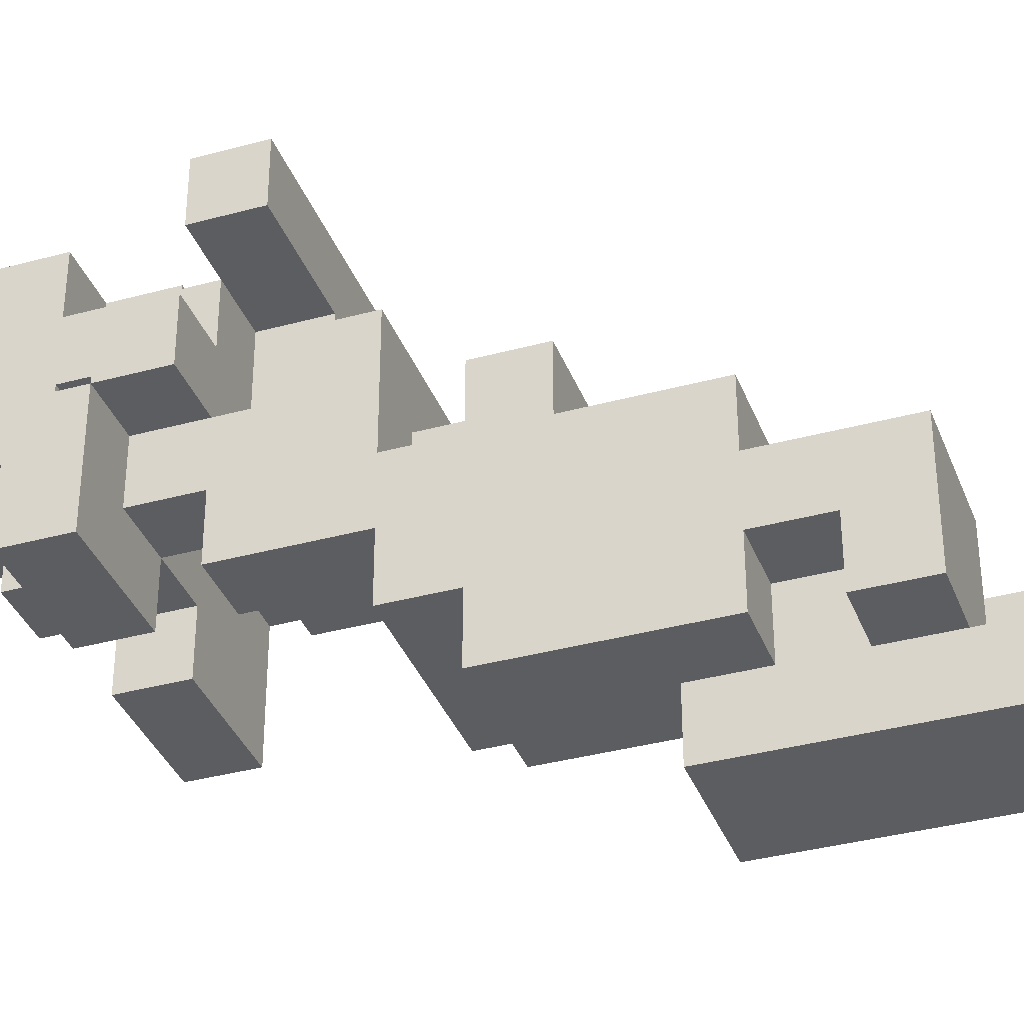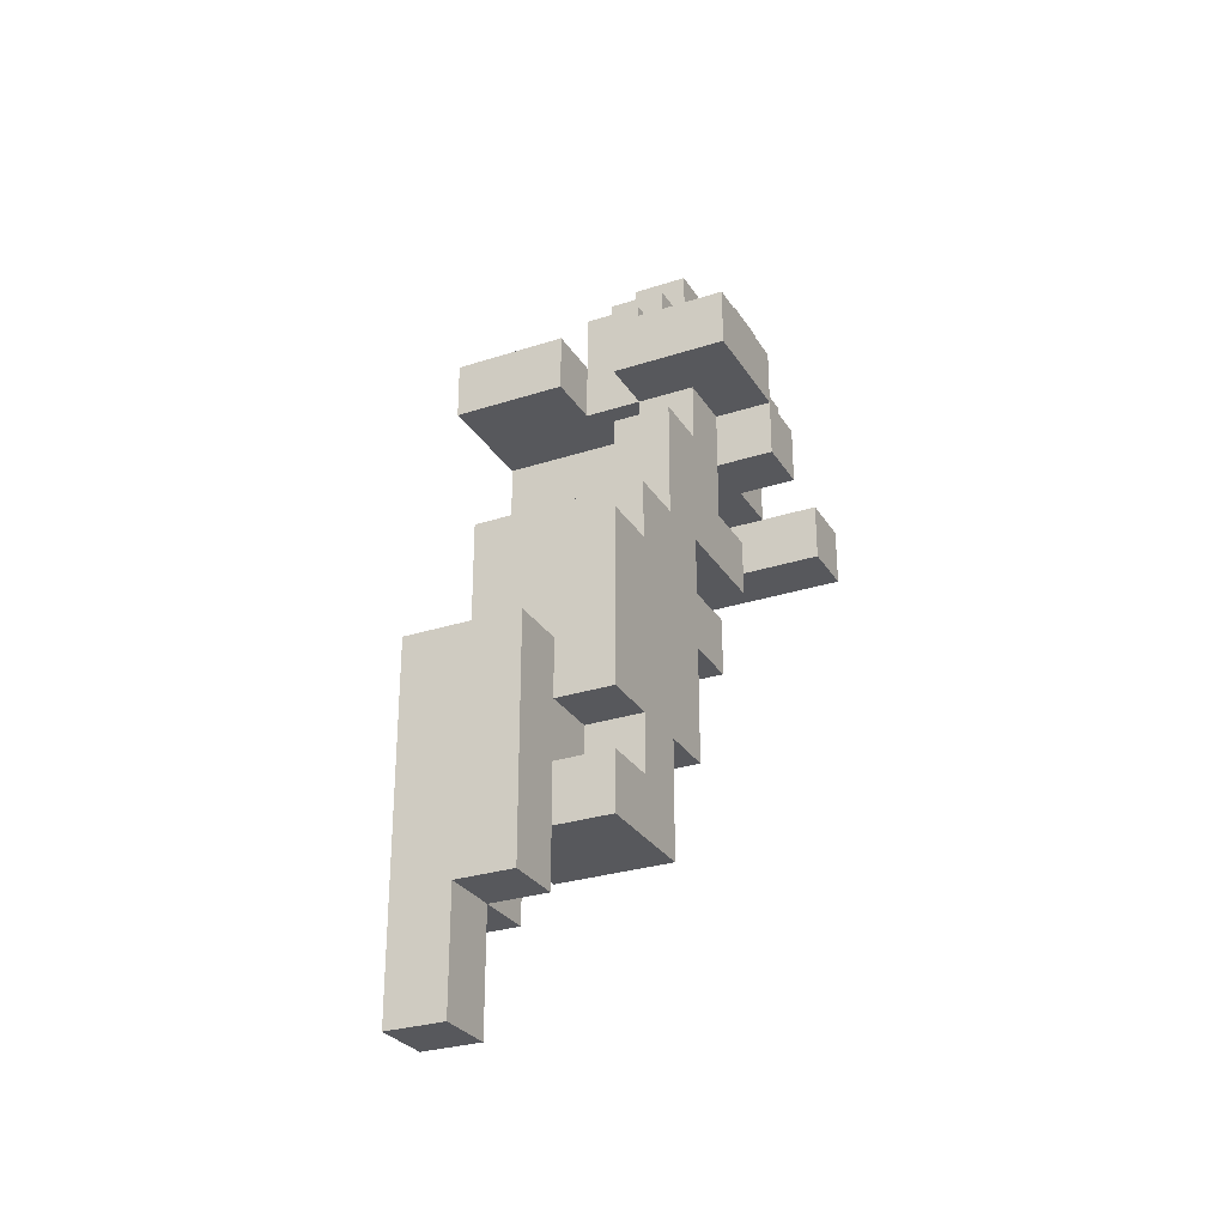
<metadata>
{"format":"obj","ext":"obj","renderer":"f3d","projection":"perspective","resolution":1024,"background":"white","views":[{"elev":-36.3,"azim":-70.4,"up":"+Z"},{"elev":-28.6,"azim":-154.0,"up":"+Y"}]}
</metadata>
<code>
o
v -0.1 1 1
v -0.1 1 0.9
v -0.1 1.1 1
v -0.1 1.1 0.9
v -0.1 1.1 0.8
v -0.1 1.1 0.7
v -0.1 1.2 0.8
v -0.1 1.2 0.7
v -0.1 1.2 0.5
v -0.1 1.3 0.7
v -0.1 1.3 0.5
v 7.451e-08 0.3 0.5
v 7.451e-08 0.3 0.3
v 7.451e-08 0.4 0.4
v 7.451e-08 0.4 0.3
v 7.451e-08 0.5 0.6
v 7.451e-08 0.5 0.5
v 7.451e-08 0.5 0.4
v 7.451e-08 0.5 0.3
v 7.451e-08 0.7 0.7
v 7.451e-08 0.7 0.6
v 7.451e-08 0.8 0.7
v 7.451e-08 0.8 0.6
v 7.451e-08 0.8 0.4
v 7.451e-08 0.8 0.3
v 7.451e-08 0.9 0.8
v 7.451e-08 0.9 0.6
v 7.451e-08 0.9 0.5
v 7.451e-08 0.9 0.4
v 7.451e-08 1 0.8
v 7.451e-08 1 0.7
v 7.451e-08 1.1 0.9
v 7.451e-08 1.1 0.8
v 7.451e-08 1.1 0.7
v 7.451e-08 1.1 0.6
v 7.451e-08 1.1 0.5
v 7.451e-08 1.2 0.9
v 7.451e-08 1.2 0.8
v 7.451e-08 1.2 0.7
v 7.451e-08 1.2 0.6
v 7.451e-08 1.3 1
v 7.451e-08 1.3 0.9
v 7.451e-08 1.3 0.8
v 7.451e-08 1.3 0.7
v 7.451e-08 1.4 1
v 7.451e-08 1.4 0.9
v 7.451e-08 1.4 0.8
v 7.451e-08 1.4 0.7
v 7.451e-08 1.5 0.9
v 7.451e-08 1.5 0.8
v 0.1 0.2 0.3
v 0.1 0.2 0.2
v 0.1 0.3 0.3
v 0.1 0.4 0.4
v 0.1 0.4 0.3
v 0.1 0.5 0.4
v 0.1 0.5 0.3
v 0.1 0.6 0.3
v 0.1 0.6 0.2
v 0.1 0.8 0.7
v 0.1 0.8 0.6
v 0.1 0.9 0.7
v 0.1 0.9 0.6
v 0.1 1 0.9
v 0.1 1 0.8
v 0.1 1 0.7
v 0.1 1.1 0.9
v 0.1 1.1 0.7
v 0.1 1.2 1
v 0.1 1.2 0.9
v 0.1 1.2 0.8
v 0.1 1.2 0.7
v 0.1 1.2 0.6
v 0.1 1.3 1
v 0.1 1.3 0.9
v 0.1 1.3 0.8
v 0.1 1.3 0.7
v 0.1 1.3 0.6
v 0.1 1.4 1
v 0.1 1.4 0.9
v 0.1 1.4 0.8
v 0.1 1.4 0.7
v 0.1 1.4 0.6
v 0.1 1.5 1
v 0.1 1.5 0.9
v 0.1 1.5 0.8
v 0.1 1.5 0.7
v 0.1 1.6 0.9
v 0.1 1.6 0.8
v 0.2 0 0.3
v 0.2 0 0.2
v 0.2 0.2 0.4
v 0.2 0.2 0.3
v 0.2 0.2 0.2
v 0.2 0.3 0.4
v 0.2 0.3 0.3
v 0.2 0.4 0.5
v 0.2 0.4 0.4
v 0.2 0.5 0.5
v 0.2 0.5 0.4
v 0.2 0.7 0.5
v 0.2 0.7 0.4
v 0.2 0.8 0.5
v 0.2 0.8 0.4
v 0.2 1.2 0.6
v 0.2 1.2 0.5
v 0.2 1.3 0.6
v 0.2 1.3 0.5
v 7.451e-08 1.2 0.7
v 7.451e-08 1.2 0.6
v 7.451e-08 1.3 0.7
v 7.451e-08 1.3 0.6
v 0.1 0.4 0.5
v 0.1 0.4 0.4
v 0.1 0.5 0.5
v 0.1 0.5 0.4
v 0.1 0.7 0.5
v 0.1 0.7 0.4
v 0.1 0.8 0.5
v 0.1 0.8 0.4
v 0.1 0.9 0.6
v 0.1 0.9 0.5
v 0.1 1.1 0.7
v 0.1 1.1 0.6
v 0.1 1.1 0.5
v 0.1 1.2 0.7
v 0.1 1.2 0.6
v 0.1 1.2 0.5
v 0.1 1.3 0.6
v 0.1 1.3 0.5
v 0.2 0.3 0.5
v 0.2 0.3 0.4
v 0.2 0.3 0.3
v 0.2 0.4 0.5
v 0.2 0.4 0.3
v 0.2 0.6 0.6
v 0.2 0.6 0.5
v 0.2 0.6 0.4
v 0.2 0.6 0.3
v 0.2 0.7 0.6
v 0.2 0.7 0.5
v 0.2 0.8 0.4
v 0.2 0.8 0.3
v 0.2 1.2 1
v 0.2 1.2 0.9
v 0.2 1.2 0.8
v 0.2 1.2 0.7
v 0.2 1.3 1
v 0.2 1.3 0.9
v 0.2 1.3 0.8
v 0.2 1.3 0.7
v 0.2 1.3 0.6
v 0.2 1.4 1
v 0.2 1.4 0.9
v 0.2 1.4 0.8
v 0.2 1.4 0.7
v 0.2 1.4 0.6
v 0.2 1.5 1
v 0.2 1.5 0.9
v 0.2 1.5 0.8
v 0.2 1.5 0.7
v 0.2 1.6 0.9
v 0.2 1.6 0.8
v 0.3 0 0.3
v 0.3 0 0.2
v 0.3 0.2 0.4
v 0.3 0.2 0.3
v 0.3 0.3 0.4
v 0.3 0.3 0.3
v 0.3 0.4 0.5
v 0.3 0.4 0.3
v 0.3 0.5 0.6
v 0.3 0.5 0.5
v 0.3 0.6 0.6
v 0.3 0.6 0.5
v 0.3 0.6 0.4
v 0.3 0.6 0.2
v 0.3 0.7 0.7
v 0.3 0.7 0.5
v 0.3 0.9 0.8
v 0.3 0.9 0.7
v 0.3 0.9 0.6
v 0.3 0.9 0.4
v 0.3 1 1
v 0.3 1 0.8
v 0.3 1.1 1
v 0.3 1.1 0.9
v 0.3 1.1 0.7
v 0.3 1.1 0.6
v 0.3 1.2 0.9
v 0.3 1.2 0.8
v 0.3 1.3 1
v 0.3 1.3 0.9
v 0.3 1.3 0.8
v 0.3 1.4 1
v 0.3 1.4 0.9
v 0.3 1.4 0.8
v 0.3 1.5 0.9
v 0.3 1.5 0.8
v 0.4 1.1 0.9
v 0.4 1.1 0.7
v 0.4 1.2 0.9
v 0.4 1.2 0.7
v 0.4 1.2 0.5
v 0.4 1.3 0.7
v 0.4 1.3 0.5
v -0.1 1 1
v -0.1 1.1 1
v 7.451e-08 1.3 1
v 7.451e-08 1.4 1
v 0.1 1.2 1
v 0.1 1.3 1
v 0.1 1.4 1
v 0.1 1.5 1
v 0.2 1.2 1
v 0.2 1.3 1
v 0.2 1.4 1
v 0.2 1.5 1
v 0.3 1 1
v 0.3 1.1 1
v 0.3 1.3 1
v 0.3 1.4 1
v 7.451e-08 1.1 0.9
v 7.451e-08 1.2 0.9
v 7.451e-08 1.3 0.9
v 7.451e-08 1.4 0.9
v 7.451e-08 1.5 0.9
v 0.1 1.2 0.9
v 0.1 1.3 0.9
v 0.1 1.4 0.9
v 0.1 1.5 0.9
v 0.1 1.6 0.9
v 0.2 1.2 0.9
v 0.2 1.3 0.9
v 0.2 1.4 0.9
v 0.2 1.5 0.9
v 0.2 1.6 0.9
v 0.3 1.1 0.9
v 0.3 1.2 0.9
v 0.3 1.3 0.9
v 0.3 1.4 0.9
v 0.3 1.5 0.9
v 0.4 1.1 0.9
v 0.4 1.2 0.9
v -0.1 1.1 0.8
v -0.1 1.2 0.8
v 7.451e-08 0.9 0.8
v 7.451e-08 1 0.8
v 7.451e-08 1.1 0.8
v 7.451e-08 1.2 0.8
v 0.1 1 0.8
v 0.3 0.9 0.8
v 0.3 1 0.8
v -0.1 1.2 0.7
v -0.1 1.3 0.7
v 7.451e-08 0.7 0.7
v 7.451e-08 0.8 0.7
v 7.451e-08 1 0.7
v 7.451e-08 1.1 0.7
v 7.451e-08 1.2 0.7
v 7.451e-08 1.3 0.7
v 0.1 0.8 0.7
v 0.1 0.9 0.7
v 0.1 1 0.7
v 0.1 1.1 0.7
v 0.2 1.2 0.7
v 0.2 1.3 0.7
v 0.3 0.7 0.7
v 0.3 0.9 0.7
v 0.4 1.2 0.7
v 0.4 1.3 0.7
v 7.451e-08 0.5 0.6
v 7.451e-08 0.7 0.6
v 7.451e-08 0.8 0.6
v 7.451e-08 0.9 0.6
v 7.451e-08 1.2 0.6
v 7.451e-08 1.3 0.6
v 0.1 0.8 0.6
v 0.1 0.9 0.6
v 0.1 1.2 0.6
v 0.1 1.3 0.6
v 0.2 0.6 0.6
v 0.2 0.7 0.6
v 0.3 0.5 0.6
v 0.3 0.6 0.6
v 7.451e-08 0.3 0.5
v 7.451e-08 0.5 0.5
v 0.1 0.4 0.5
v 0.1 0.5 0.5
v 0.2 0.3 0.5
v 0.2 0.4 0.5
v 0.2 0.5 0.5
v 0.2 0.6 0.5
v 0.2 0.7 0.5
v 0.3 0.4 0.5
v 0.3 0.5 0.5
v 0.3 0.6 0.5
v 0.3 0.7 0.5
v 0.1 0.4 0.4
v 0.1 0.5 0.4
v 0.1 0.7 0.4
v 0.1 0.8 0.4
v 0.2 0.2 0.4
v 0.2 0.3 0.4
v 0.2 0.4 0.4
v 0.2 0.5 0.4
v 0.2 0.7 0.4
v 0.2 0.8 0.4
v 0.3 0.2 0.4
v 0.3 0.3 0.4
v 0.1 0.2 0.3
v 0.1 0.3 0.3
v 0.2 0 0.3
v 0.2 0.2 0.3
v 0.2 0.3 0.3
v 0.2 0.4 0.3
v 0.3 0 0.3
v 0.3 0.2 0.3
v 0.3 0.3 0.3
v 0.3 0.4 0.3
v -0.1 1 0.9
v -0.1 1.1 0.9
v 7.451e-08 1.1 0.9
v 0.1 1 0.9
v 0.1 1.1 0.9
v 7.451e-08 1.2 0.8
v 7.451e-08 1.3 0.8
v 7.451e-08 1.4 0.8
v 7.451e-08 1.5 0.8
v 0.1 1.2 0.8
v 0.1 1.3 0.8
v 0.1 1.4 0.8
v 0.1 1.5 0.8
v 0.1 1.6 0.8
v 0.2 1.2 0.8
v 0.2 1.3 0.8
v 0.2 1.4 0.8
v 0.2 1.5 0.8
v 0.2 1.6 0.8
v 0.3 1.2 0.8
v 0.3 1.3 0.8
v 0.3 1.4 0.8
v 0.3 1.5 0.8
v -0.1 1.1 0.7
v -0.1 1.2 0.7
v 7.451e-08 1.1 0.7
v 7.451e-08 1.2 0.7
v 7.451e-08 1.3 0.7
v 7.451e-08 1.4 0.7
v 0.1 1.1 0.7
v 0.1 1.2 0.7
v 0.1 1.3 0.7
v 0.1 1.4 0.7
v 0.1 1.5 0.7
v 0.2 1.4 0.7
v 0.2 1.5 0.7
v 0.3 1.1 0.7
v 0.4 1.1 0.7
v 0.4 1.2 0.7
v 7.451e-08 1.1 0.6
v 7.451e-08 1.2 0.6
v 0.1 0.9 0.6
v 0.1 1.1 0.6
v 0.1 1.2 0.6
v 0.1 1.3 0.6
v 0.1 1.4 0.6
v 0.2 1.2 0.6
v 0.2 1.3 0.6
v 0.2 1.4 0.6
v 0.3 0.9 0.6
v 0.3 1.1 0.6
v -0.1 1.2 0.5
v -0.1 1.3 0.5
v 7.451e-08 0.9 0.5
v 7.451e-08 1.1 0.5
v 0.1 0.7 0.5
v 0.1 0.8 0.5
v 0.1 0.9 0.5
v 0.1 1.1 0.5
v 0.1 1.2 0.5
v 0.1 1.3 0.5
v 0.2 0.7 0.5
v 0.2 0.8 0.5
v 0.2 1.2 0.5
v 0.2 1.3 0.5
v 0.4 1.2 0.5
v 0.4 1.3 0.5
v 7.451e-08 0.4 0.4
v 7.451e-08 0.5 0.4
v 7.451e-08 0.8 0.4
v 7.451e-08 0.9 0.4
v 0.1 0.4 0.4
v 0.1 0.5 0.4
v 0.2 0.6 0.4
v 0.2 0.8 0.4
v 0.3 0.6 0.4
v 0.3 0.9 0.4
v 7.451e-08 0.3 0.3
v 7.451e-08 0.4 0.3
v 7.451e-08 0.5 0.3
v 7.451e-08 0.8 0.3
v 0.1 0.3 0.3
v 0.1 0.4 0.3
v 0.1 0.5 0.3
v 0.1 0.6 0.3
v 0.2 0.6 0.3
v 0.2 0.8 0.3
v 0.1 0.2 0.2
v 0.1 0.6 0.2
v 0.2 0 0.2
v 0.2 0.2 0.2
v 0.3 0 0.2
v 0.3 0.6 0.2
v 0.2 0 0.3
v 0.3 0 0.3
v 0.2 0 0.2
v 0.3 0 0.2
v 0.2 0.2 0.4
v 0.3 0.2 0.4
v 0.1 0.2 0.3
v 0.2 0.2 0.3
v 0.3 0.2 0.3
v 0.1 0.2 0.2
v 0.2 0.2 0.2
v 7.451e-08 0.3 0.5
v 0.2 0.3 0.5
v 0.2 0.3 0.4
v 7.451e-08 0.3 0.3
v 0.1 0.3 0.3
v 0.2 0.3 0.3
v 0.2 0.4 0.5
v 0.3 0.4 0.5
v 0.2 0.4 0.3
v 0.3 0.4 0.3
v 7.451e-08 0.5 0.6
v 0.3 0.5 0.6
v 7.451e-08 0.5 0.5
v 0.1 0.5 0.5
v 0.2 0.5 0.5
v 0.3 0.5 0.5
v 7.451e-08 0.5 0.4
v 0.1 0.5 0.4
v 0.2 0.5 0.4
v 7.451e-08 0.5 0.3
v 0.1 0.5 0.3
v 7.451e-08 0.7 0.7
v 0.3 0.7 0.7
v 7.451e-08 0.7 0.6
v 0.2 0.7 0.6
v 0.2 0.7 0.5
v 0.3 0.7 0.5
v 0.1 0.8 0.5
v 0.2 0.8 0.5
v 0.1 0.8 0.4
v 0.2 0.8 0.4
v 7.451e-08 0.9 0.8
v 0.3 0.9 0.8
v 0.1 0.9 0.7
v 0.3 0.9 0.7
v 7.451e-08 0.9 0.6
v 0.1 0.9 0.6
v -0.1 1 1
v 0.3 1 1
v -0.1 1 0.9
v 0.1 1 0.9
v 0.1 1 0.8
v 0.3 1 0.8
v 7.451e-08 1.1 0.9
v 0.1 1.1 0.9
v 0.3 1.1 0.9
v 0.4 1.1 0.9
v -0.1 1.1 0.8
v 7.451e-08 1.1 0.8
v -0.1 1.1 0.7
v 7.451e-08 1.1 0.7
v 0.1 1.1 0.7
v 0.3 1.1 0.7
v 0.4 1.1 0.7
v 0.1 1.2 1
v 0.2 1.2 1
v 0.1 1.2 0.9
v 0.2 1.2 0.9
v -0.1 1.2 0.7
v 7.451e-08 1.2 0.7
v 0.1 1.2 0.7
v 0.4 1.2 0.7
v 7.451e-08 1.2 0.6
v 0.1 1.2 0.6
v 0.2 1.2 0.6
v -0.1 1.2 0.5
v 0.1 1.2 0.5
v 0.2 1.2 0.5
v 0.4 1.2 0.5
v 7.451e-08 1.3 1
v 0.1 1.3 1
v 0.2 1.3 1
v 0.3 1.3 1
v 7.451e-08 1.3 0.9
v 0.1 1.3 0.9
v 0.2 1.3 0.9
v 0.3 1.3 0.9
v 7.451e-08 1.3 0.8
v 0.1 1.3 0.8
v 7.451e-08 1.3 0.7
v 0.1 1.3 0.7
v 0.2 0.3 0.4
v 0.3 0.3 0.4
v 0.2 0.3 0.3
v 0.3 0.3 0.3
v 0.1 0.4 0.5
v 0.2 0.4 0.5
v 7.451e-08 0.4 0.4
v 0.1 0.4 0.4
v 0.2 0.4 0.4
v 7.451e-08 0.4 0.3
v 0.1 0.4 0.3
v 0.2 0.6 0.6
v 0.3 0.6 0.6
v 0.2 0.6 0.5
v 0.3 0.6 0.5
v 0.2 0.6 0.4
v 0.3 0.6 0.4
v 0.1 0.6 0.3
v 0.2 0.6 0.3
v 0.1 0.6 0.2
v 0.3 0.6 0.2
v 0.1 0.7 0.5
v 0.2 0.7 0.5
v 0.1 0.7 0.4
v 0.2 0.7 0.4
v 7.451e-08 0.8 0.7
v 0.1 0.8 0.7
v 7.451e-08 0.8 0.6
v 0.1 0.8 0.6
v 7.451e-08 0.8 0.4
v 0.2 0.8 0.4
v 7.451e-08 0.8 0.3
v 0.2 0.8 0.3
v 0.1 0.9 0.6
v 0.3 0.9 0.6
v 7.451e-08 0.9 0.5
v 0.1 0.9 0.5
v 7.451e-08 0.9 0.4
v 0.3 0.9 0.4
v 7.451e-08 1 0.8
v 0.1 1 0.8
v 7.451e-08 1 0.7
v 0.1 1 0.7
v -0.1 1.1 1
v 0.3 1.1 1
v -0.1 1.1 0.9
v 7.451e-08 1.1 0.9
v 0.3 1.1 0.9
v 0.1 1.1 0.7
v 0.3 1.1 0.7
v 7.451e-08 1.1 0.6
v 0.1 1.1 0.6
v 0.3 1.1 0.6
v 7.451e-08 1.1 0.5
v 0.1 1.1 0.5
v 0.3 1.2 0.9
v 0.4 1.2 0.9
v -0.1 1.2 0.8
v 7.451e-08 1.2 0.8
v 0.1 1.2 0.8
v 0.2 1.2 0.8
v 0.3 1.2 0.8
v -0.1 1.2 0.7
v 7.451e-08 1.2 0.7
v 0.1 1.2 0.7
v 0.2 1.2 0.7
v 0.4 1.2 0.7
v 7.451e-08 1.2 0.6
v 0.1 1.2 0.6
v -0.1 1.3 0.7
v 7.451e-08 1.3 0.7
v 0.2 1.3 0.7
v 0.4 1.3 0.7
v 7.451e-08 1.3 0.6
v 0.1 1.3 0.6
v 0.2 1.3 0.6
v -0.1 1.3 0.5
v 0.1 1.3 0.5
v 0.2 1.3 0.5
v 0.4 1.3 0.5
v 7.451e-08 1.4 1
v 0.1 1.4 1
v 0.2 1.4 1
v 0.3 1.4 1
v 7.451e-08 1.4 0.9
v 0.1 1.4 0.9
v 0.2 1.4 0.9
v 0.3 1.4 0.9
v 7.451e-08 1.4 0.8
v 0.1 1.4 0.8
v 7.451e-08 1.4 0.7
v 0.1 1.4 0.7
v 0.2 1.4 0.7
v 0.1 1.4 0.6
v 0.2 1.4 0.6
v 0.1 1.5 1
v 0.2 1.5 1
v 7.451e-08 1.5 0.9
v 0.1 1.5 0.9
v 0.2 1.5 0.9
v 0.3 1.5 0.9
v 7.451e-08 1.5 0.8
v 0.1 1.5 0.8
v 0.2 1.5 0.8
v 0.3 1.5 0.8
v 0.1 1.5 0.7
v 0.2 1.5 0.7
v 0.1 1.6 0.9
v 0.2 1.6 0.9
v 0.1 1.6 0.8
v 0.2 1.6 0.8
f 3 2 1
f 4 2 3
f 7 6 5
f 8 6 7
f 10 9 8
f 11 9 10
f 14 13 12
f 15 13 14
f 17 14 12
f 18 14 17
f 21 17 16
f 21 19 18
f 21 18 17
f 22 21 20
f 23 19 21
f 23 21 22
f 24 19 23
f 25 19 24
f 27 24 23
f 28 24 27
f 29 24 28
f 30 27 26
f 30 28 27
f 31 28 30
f 34 28 31
f 35 28 34
f 36 28 35
f 37 33 32
f 38 33 37
f 39 35 34
f 40 35 39
f 42 38 37
f 43 38 42
f 45 42 41
f 45 44 43
f 45 43 42
f 46 44 45
f 47 44 46
f 48 44 47
f 49 47 46
f 50 47 49
f 53 52 51
f 55 52 53
f 56 55 54
f 57 52 55
f 57 55 56
f 58 52 57
f 59 52 58
f 62 61 60
f 63 61 62
f 67 65 64
f 67 66 65
f 68 66 67
f 74 70 69
f 75 70 74
f 76 72 71
f 77 73 72
f 77 72 76
f 78 73 77
f 82 78 77
f 83 78 82
f 84 80 79
f 85 80 84
f 86 82 81
f 87 82 86
f 88 86 85
f 89 86 88
f 93 91 90
f 94 91 93
f 95 93 92
f 96 93 95
f 99 98 97
f 100 98 99
f 103 102 101
f 104 102 103
f 107 106 105
f 108 106 107
f 109 110 111
f 111 110 112
f 113 114 115
f 115 114 116
f 117 118 119
f 119 118 120
f 121 122 124
f 124 122 125
f 123 124 126
f 126 124 127
f 127 128 129
f 129 128 130
f 131 132 134
f 132 133 134
f 134 133 135
f 136 137 140
f 140 137 141
f 138 139 142
f 142 139 143
f 144 145 148
f 148 145 149
f 146 147 150
f 150 147 151
f 150 151 155
f 151 152 156
f 155 151 156
f 156 152 157
f 153 154 158
f 158 154 159
f 155 156 160
f 160 156 161
f 159 160 162
f 162 160 163
f 164 165 167
f 166 167 168
f 167 165 169
f 168 167 169
f 169 165 171
f 170 171 173
f 172 173 174
f 173 171 175
f 174 173 175
f 175 171 176
f 171 165 177
f 176 171 177
f 175 176 179
f 178 179 181
f 181 179 182
f 179 176 183
f 182 179 183
f 181 182 185
f 180 181 185
f 184 185 186
f 186 185 187
f 185 182 188
f 187 185 188
f 188 182 189
f 190 191 193
f 193 191 194
f 192 193 195
f 193 194 195
f 195 194 196
f 196 194 197
f 196 197 198
f 198 197 199
f 200 201 202
f 202 201 203
f 203 204 205
f 205 204 206
f 212 210 209
f 213 210 212
f 215 212 211
f 216 213 212
f 216 212 215
f 217 214 213
f 217 213 216
f 218 214 217
f 219 208 207
f 220 208 219
f 221 217 216
f 222 217 221
f 228 224 223
f 228 225 224
f 229 225 228
f 230 227 226
f 231 227 230
f 233 228 223
f 236 232 231
f 237 232 236
f 238 233 223
f 239 234 233
f 239 233 238
f 240 234 239
f 241 236 235
f 242 236 241
f 243 239 238
f 244 239 243
f 249 246 245
f 250 246 249
f 251 248 247
f 252 251 247
f 253 251 252
f 260 255 254
f 261 255 260
f 262 257 256
f 264 259 258
f 265 259 264
f 268 263 262
f 268 262 256
f 269 263 268
f 270 267 266
f 271 267 270
f 278 275 274
f 279 275 278
f 280 277 276
f 281 277 280
f 282 273 272
f 283 273 282
f 284 282 272
f 285 282 284
f 288 287 286
f 289 287 288
f 290 288 286
f 291 288 290
f 295 292 291
f 296 292 295
f 297 294 293
f 298 294 297
f 305 300 299
f 306 300 305
f 307 302 301
f 308 302 307
f 309 304 303
f 310 304 309
f 314 312 311
f 315 312 314
f 317 314 313
f 318 314 317
f 319 316 315
f 320 316 319
f 321 322 323
f 321 323 324
f 324 323 325
f 326 327 330
f 330 327 331
f 328 329 332
f 332 329 333
f 333 334 338
f 338 334 339
f 335 336 340
f 336 337 341
f 340 336 341
f 337 338 342
f 341 337 342
f 342 338 343
f 344 345 346
f 346 345 347
f 348 349 352
f 352 349 353
f 353 354 355
f 355 354 356
f 350 351 357
f 357 351 358
f 358 351 359
f 360 361 363
f 363 361 364
f 364 365 367
f 365 366 368
f 367 365 368
f 368 366 369
f 362 363 370
f 370 363 371
f 374 375 378
f 378 375 379
f 372 373 380
f 380 373 381
f 376 377 382
f 382 377 383
f 384 385 386
f 386 385 387
f 388 389 392
f 392 389 393
f 390 391 395
f 394 395 396
f 395 391 397
f 396 395 397
f 398 399 402
f 402 399 403
f 400 401 404
f 404 401 405
f 405 401 406
f 406 401 407
f 408 409 411
f 410 411 412
f 411 409 413
f 412 411 413
f 416 415 414
f 417 415 416
f 421 419 418
f 422 419 421
f 423 421 420
f 424 421 423
f 427 426 425
f 428 427 425
f 429 427 428
f 430 427 429
f 433 432 431
f 434 432 433
f 437 436 435
f 438 436 437
f 439 436 438
f 440 436 439
f 442 439 438
f 443 439 442
f 444 442 441
f 445 442 444
f 448 447 446
f 449 447 448
f 450 447 449
f 451 447 450
f 454 453 452
f 455 453 454
f 458 457 456
f 459 457 458
f 460 458 456
f 461 458 460
f 464 463 462
f 465 463 464
f 466 463 465
f 467 463 466
f 473 469 468
f 474 473 472
f 475 469 473
f 475 473 474
f 476 469 475
f 477 471 470
f 478 471 477
f 481 480 479
f 482 480 481
f 487 484 483
f 488 486 485
f 489 486 488
f 490 487 483
f 490 488 487
f 491 488 490
f 492 486 489
f 493 486 492
f 498 495 494
f 499 495 498
f 500 497 496
f 501 497 500
f 504 503 502
f 505 503 504
f 506 507 508
f 508 507 509
f 510 511 513
f 513 511 514
f 512 513 515
f 515 513 516
f 517 518 519
f 519 518 520
f 521 522 524
f 523 524 525
f 524 522 526
f 525 524 526
f 527 528 529
f 529 528 530
f 531 532 533
f 533 532 534
f 535 536 537
f 537 536 538
f 539 540 542
f 541 542 543
f 542 540 544
f 543 542 544
f 545 546 547
f 547 546 548
f 549 550 551
f 551 550 552
f 552 550 553
f 554 555 557
f 557 555 558
f 556 557 559
f 559 557 560
f 561 562 567
f 564 565 568
f 563 564 568
f 568 565 569
f 569 565 570
f 566 567 571
f 567 562 572
f 571 567 572
f 569 570 573
f 573 570 574
f 575 576 579
f 577 578 581
f 579 580 582
f 575 579 582
f 582 580 583
f 581 578 584
f 584 578 585
f 586 587 590
f 590 587 591
f 588 589 592
f 592 589 593
f 594 595 596
f 596 595 597
f 597 598 599
f 599 598 600
f 601 602 604
f 604 602 605
f 603 604 607
f 607 604 608
f 605 606 609
f 609 606 610
f 608 609 611
f 611 609 612
f 613 614 615
f 615 614 616

</code>
